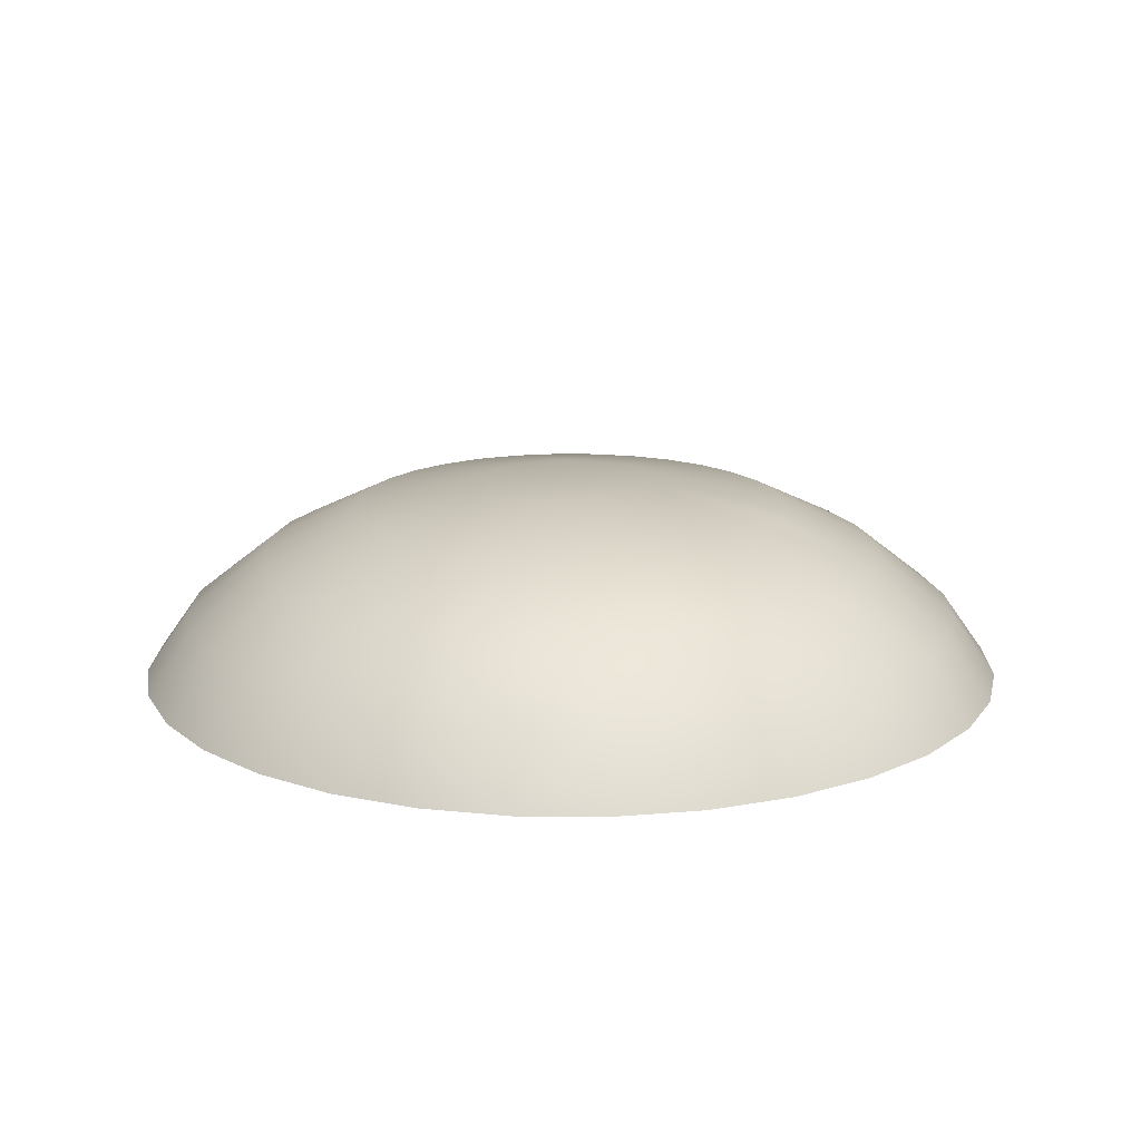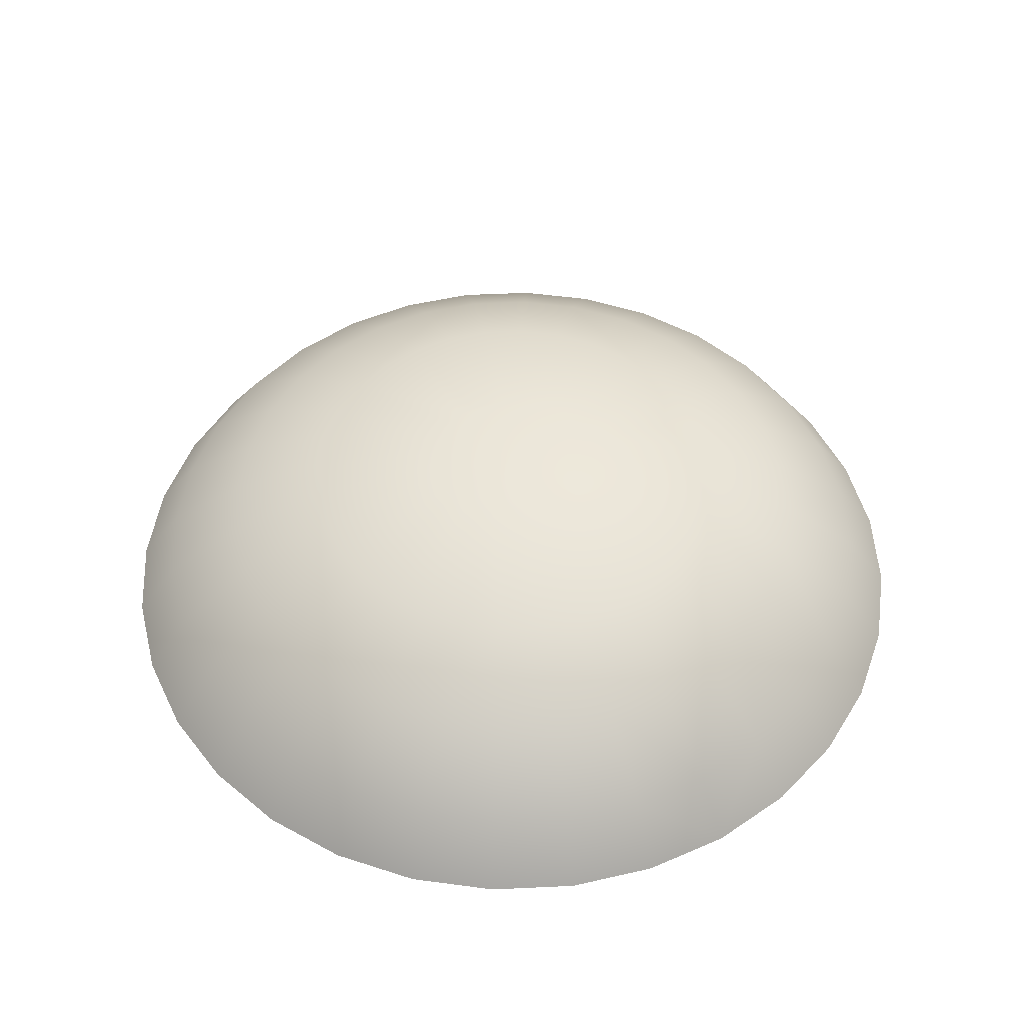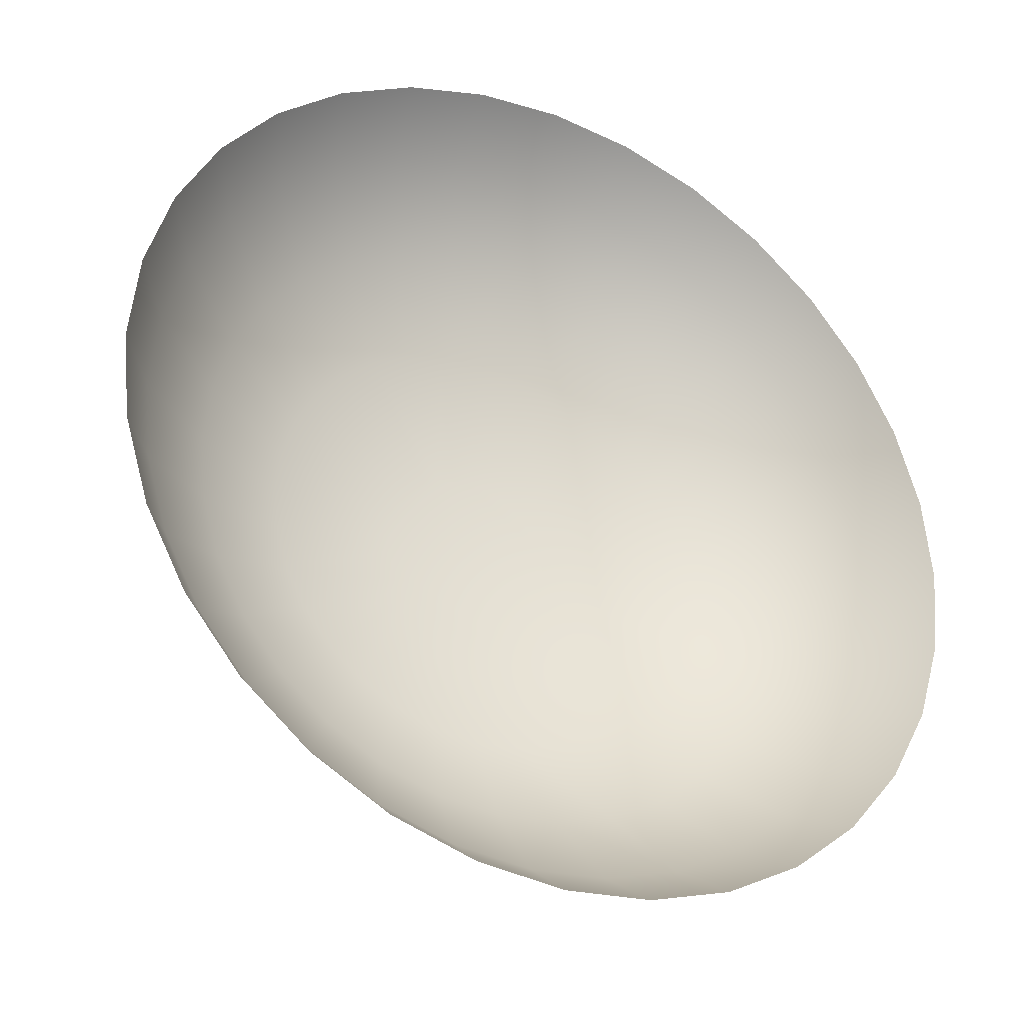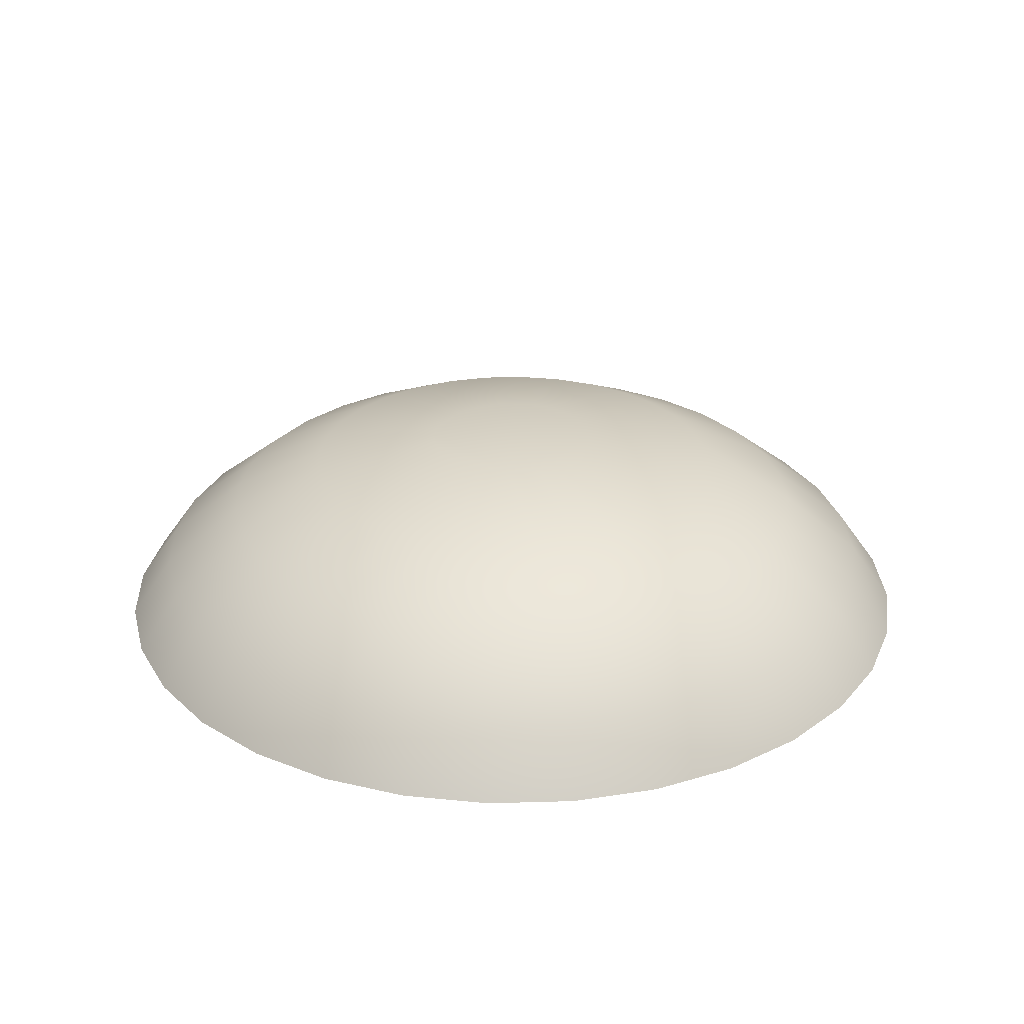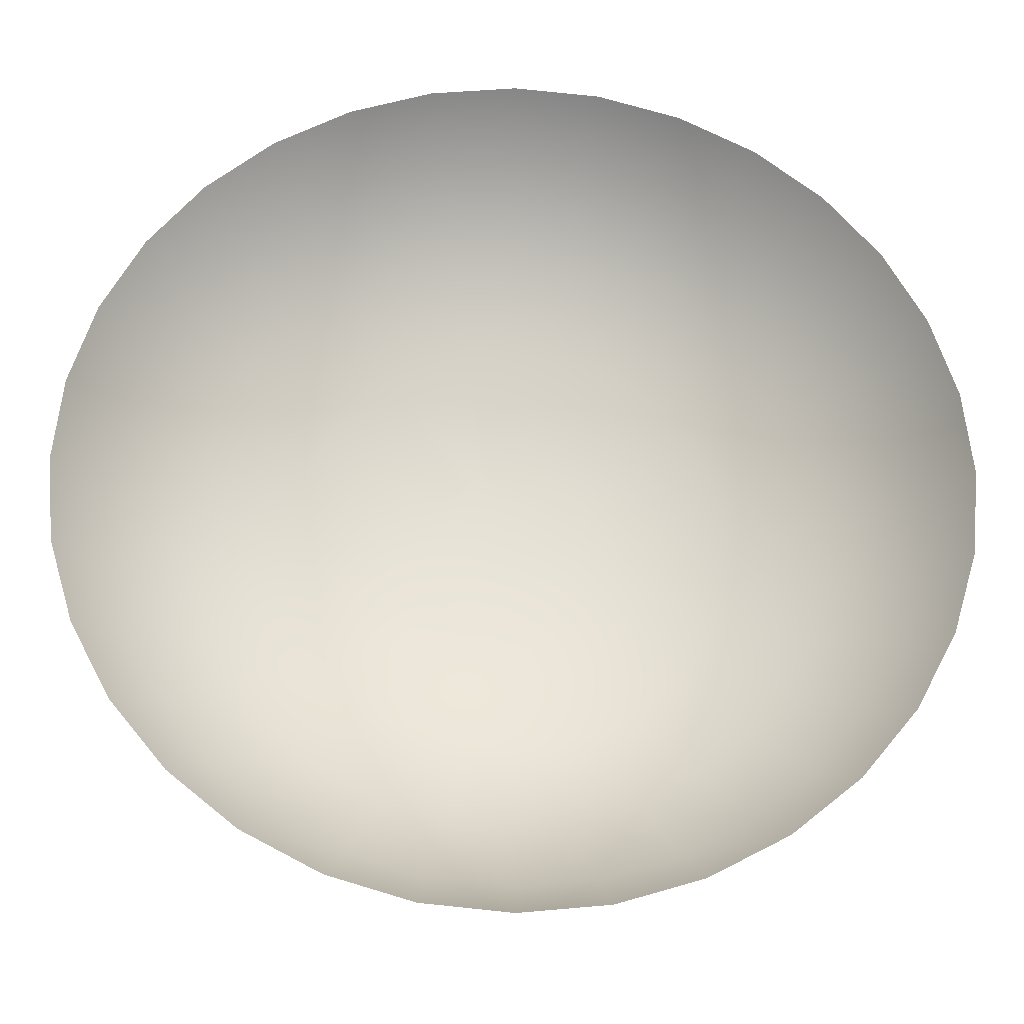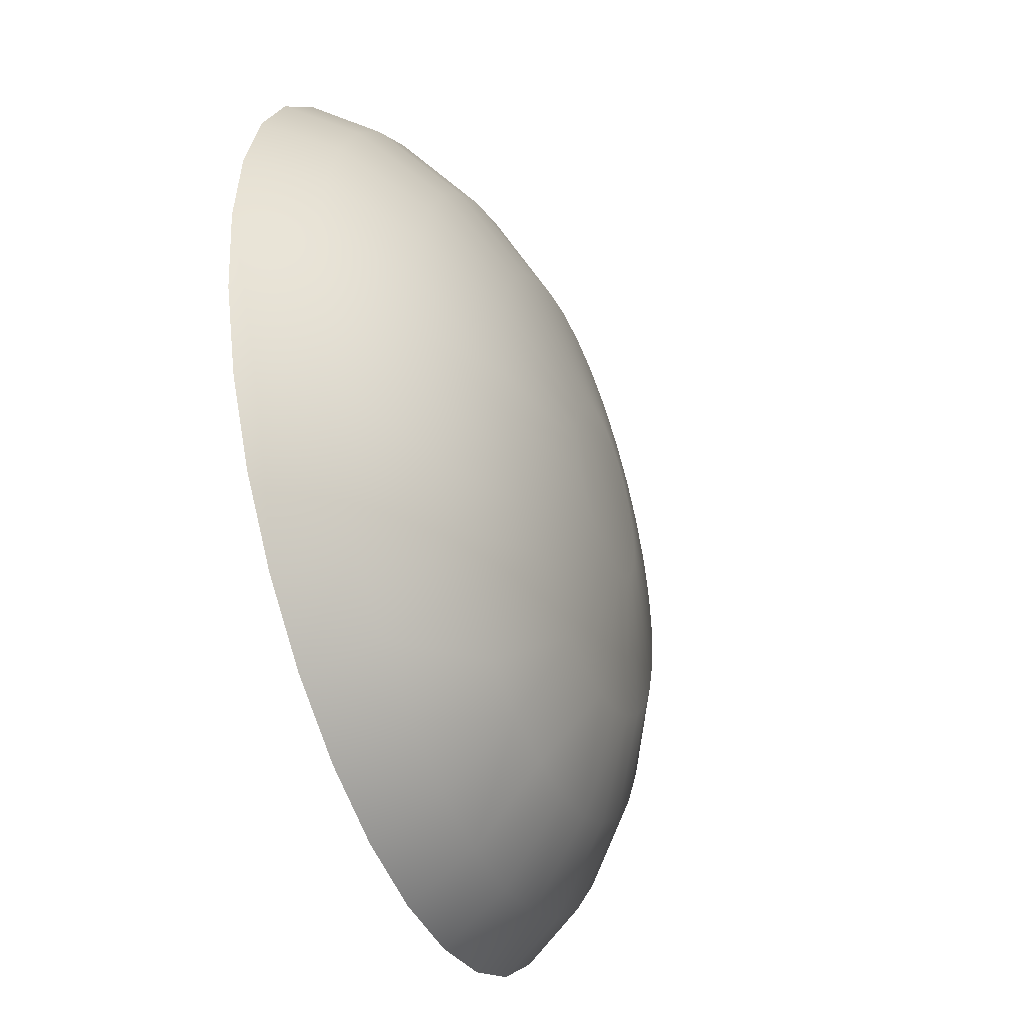
<metadata>
{"format":"obj","ext":"obj","renderer":"f3d","projection":"perspective","resolution":1024,"background":"white","views":[{"elev":16.1,"azim":152.9,"up":"+Y"},{"elev":50.6,"azim":115.2,"up":"+Y"},{"elev":-32.5,"azim":-28.3,"up":"+Z"},{"elev":27.7,"azim":70.6,"up":"+Y"},{"elev":-26.9,"azim":-1.8,"up":"+Z"},{"elev":-43.3,"azim":110.4,"up":"+Z"}]}
</metadata>
<code>
o Cube.070_Cube.345_Cube.070_Cube.001
v 9.67 3.115 1.899
v 9.751 3.169 1.899
v 9.737 3.115 1.863
v 9.544 3.169 2.152
v 9.628 3.224 2.113
v 9.563 3.169 2.087
v 9.809 3.115 2.599
v 9.884 3.169 2.567
v 9.817 3.169 2.561
v 10.1 3.115 1.899
v 10.13 3.169 1.974
v 10.16 3.115 1.947
v 9.809 3.115 1.841
v 9.817 3.169 1.879
v 9.737 3.115 2.577
v 9.751 3.169 2.541
v 10.17 3.169 2.027
v 10.21 3.115 2.005
v 9.884 3.169 1.872
v 9.884 3.115 1.834
v 9.67 3.115 2.541
v 9.691 3.169 2.509
v 10.21 3.169 2.087
v 10.24 3.115 2.072
v 9.639 3.169 2.466
v 9.611 3.115 2.493
v 10.26 3.115 2.144
v 10.23 3.169 2.152
v 9.563 3.115 2.434
v 9.595 3.169 2.413
v 10.27 3.115 2.22
v 10.23 3.169 2.22
v 9.563 3.169 2.353
v 9.528 3.115 2.368
v 10.26 3.115 2.295
v 10.23 3.169 2.288
v 9.506 3.115 2.295
v 9.544 3.169 2.288
v 10.21 3.169 2.353
v 10.24 3.115 2.368
v 9.537 3.169 2.22
v 9.498 3.115 2.22
v 10.21 3.115 2.434
v 10.17 3.169 2.413
v 9.506 3.115 2.144
v 10.13 3.169 2.466
v 10.16 3.115 2.493
v 9.528 3.115 2.072
v 10.1 3.115 2.541
v 10.08 3.169 2.509
v 9.563 3.115 2.005
v 9.595 3.169 2.027
v 10.03 3.115 2.577
v 10.02 3.169 2.541
v 9.96 3.115 1.841
v 9.952 3.169 1.879
v 9.639 3.169 1.974
v 9.611 3.115 1.947
v 9.952 3.169 2.561
v 9.96 3.115 2.599
v 10.03 3.115 1.863
v 10.02 3.169 1.899
v 9.691 3.169 1.931
v 9.884 3.115 2.606
v 10.08 3.169 1.931
v 9.991 3.224 1.963
v 9.922 3.264 2.029
v 9.959 3.264 2.04
v 10.08 3.224 2.416
v 10.04 3.224 2.451
v 9.653 3.224 2.065
v 9.991 3.224 2.477
v 9.939 3.224 1.947
v 9.688 3.224 2.023
v 9.939 3.224 2.492
v 9.73 3.224 1.989
v 9.884 3.224 2.498
v 10.04 3.224 1.989
v 9.778 3.224 1.963
v 9.83 3.224 2.492
v 10.08 3.224 2.023
v 9.83 3.224 1.947
v 9.778 3.224 2.477
v 10.12 3.224 2.065
v 9.884 3.224 1.942
v 9.73 3.224 2.451
v 10.14 3.224 2.113
v 9.688 3.224 2.416
v 10.16 3.224 2.166
v 9.653 3.224 2.374
v 10.16 3.224 2.22
v 9.628 3.224 2.326
v 10.16 3.224 2.274
v 9.612 3.224 2.274
v 10.14 3.224 2.326
v 9.606 3.224 2.22
v 10.12 3.224 2.374
v 9.612 3.224 2.166
v 10.08 3.264 2.22
v 9.961 3.285 2.205
v 9.962 3.285 2.22
v 9.776 3.264 2.058
v 9.922 3.264 2.411
v 9.884 3.264 2.414
v 9.993 3.264 2.058
v 9.81 3.264 2.04
v 9.847 3.264 2.411
v 10.02 3.264 2.082
v 9.847 3.264 2.029
v 9.81 3.264 2.4
v 10.05 3.264 2.112
v 9.884 3.264 2.025
v 9.776 3.264 2.382
v 10.06 3.264 2.145
v 9.747 3.264 2.357
v 10.08 3.264 2.182
v 9.723 3.264 2.328
v 9.705 3.264 2.294
v 10.08 3.264 2.258
v 9.694 3.264 2.258
v 10.06 3.264 2.294
v 9.69 3.264 2.22
v 10.05 3.264 2.328
v 9.694 3.264 2.182
v 10.02 3.264 2.357
v 9.705 3.264 2.145
v 9.993 3.264 2.382
v 9.723 3.264 2.112
v 9.959 3.264 2.4
v 9.747 3.264 2.082
v 9.813 3.285 2.19
v 9.855 3.285 2.292
v 9.956 3.285 2.25
v 9.82 3.285 2.263
v 9.813 3.285 2.25
v 9.961 3.285 2.235
v 9.808 3.285 2.235
v 9.807 3.285 2.22
v 9.949 3.285 2.263
v 9.808 3.285 2.205
v 9.94 3.285 2.275
v 9.928 3.285 2.285
v 9.82 3.285 2.177
v 9.914 3.285 2.292
v 9.9 3.285 2.143
v 9.829 3.285 2.165
v 9.9 3.285 2.296
v 9.914 3.285 2.148
v 9.841 3.285 2.155
v 9.884 3.285 2.298
v 9.928 3.285 2.155
v 9.855 3.285 2.148
v 9.869 3.285 2.296
v 9.94 3.285 2.165
v 9.869 3.285 2.143
v 9.949 3.285 2.177
v 9.884 3.285 2.142
v 9.841 3.285 2.285
v 9.956 3.285 2.19
v 9.829 3.285 2.275
f 1 2 3
f 4 5 6
f 7 8 9
f 10 11 12
f 13 2 14
f 15 9 16
f 12 17 18
f 13 19 20
f 21 16 22
f 18 23 24
f 21 25 26
f 27 23 28
f 29 25 30
f 31 28 32
f 29 33 34
f 35 32 36
f 37 33 38
f 35 39 40
f 37 41 42
f 43 39 44
f 42 4 45
f 43 46 47
f 45 6 48
f 49 46 50
f 51 6 52
f 53 50 54
f 55 19 56
f 51 57 58
f 53 59 60
f 61 56 62
f 1 57 63
f 64 59 8
f 10 62 65
f 66 67 68
f 50 69 70
f 6 71 52
f 50 72 54
f 19 73 56
f 52 74 57
f 54 75 59
f 62 73 66
f 57 76 63
f 59 77 8
f 65 66 78
f 63 79 2
f 8 80 9
f 65 81 11
f 2 82 14
f 9 83 16
f 11 84 17
f 19 82 85
f 16 86 22
f 23 84 87
f 22 88 25
f 28 87 89
f 25 90 30
f 32 89 91
f 33 90 92
f 36 91 93
f 33 94 38
f 39 93 95
f 38 96 41
f 44 95 97
f 4 96 98
f 46 97 69
f 99 100 101
f 74 102 76
f 77 103 104
f 78 68 105
f 79 102 106
f 77 107 80
f 81 105 108
f 79 109 82
f 83 107 110
f 84 108 111
f 85 109 112
f 86 110 113
f 87 111 114
f 86 115 88
f 89 114 116
f 88 117 90
f 91 116 99
f 90 118 92
f 93 99 119
f 92 120 94
f 95 119 121
f 94 122 96
f 97 121 123
f 96 124 98
f 69 123 125
f 98 126 5
f 70 125 127
f 5 128 71
f 72 127 129
f 73 112 67
f 71 130 74
f 72 103 75
f 131 132 133
f 118 134 135
f 99 136 119
f 120 135 137
f 119 133 121
f 122 137 138
f 121 139 123
f 124 138 140
f 123 141 125
f 126 140 131
f 125 142 127
f 126 143 128
f 127 144 129
f 112 145 67
f 130 143 146
f 129 147 103
f 67 148 68
f 102 146 149
f 104 147 150
f 105 148 151
f 102 152 106
f 104 153 107
f 105 154 108
f 109 152 155
f 107 132 110
f 111 154 156
f 112 155 157
f 113 132 158
f 114 156 159
f 113 160 115
f 114 100 116
f 117 160 134
f 1 63 2
f 4 98 5
f 7 64 8
f 10 65 11
f 13 3 2
f 15 7 9
f 12 11 17
f 13 14 19
f 21 15 16
f 18 17 23
f 21 22 25
f 27 24 23
f 29 26 25
f 31 27 28
f 29 30 33
f 35 31 32
f 37 34 33
f 35 36 39
f 37 38 41
f 43 40 39
f 42 41 4
f 43 44 46
f 45 4 6
f 49 47 46
f 51 48 6
f 53 49 50
f 55 20 19
f 51 52 57
f 53 54 59
f 61 55 56
f 1 58 57
f 64 60 59
f 10 61 62
f 66 73 67
f 50 46 69
f 6 5 71
f 50 70 72
f 19 85 73
f 52 71 74
f 54 72 75
f 62 56 73
f 57 74 76
f 59 75 77
f 65 62 66
f 63 76 79
f 8 77 80
f 65 78 81
f 2 79 82
f 9 80 83
f 11 81 84
f 19 14 82
f 16 83 86
f 23 17 84
f 22 86 88
f 28 23 87
f 25 88 90
f 32 28 89
f 33 30 90
f 36 32 91
f 33 92 94
f 39 36 93
f 38 94 96
f 44 39 95
f 4 41 96
f 46 44 97
f 99 116 100
f 74 130 102
f 77 75 103
f 78 66 68
f 79 76 102
f 77 104 107
f 81 78 105
f 79 106 109
f 83 80 107
f 84 81 108
f 85 82 109
f 86 83 110
f 87 84 111
f 86 113 115
f 89 87 114
f 88 115 117
f 91 89 116
f 90 117 118
f 93 91 99
f 92 118 120
f 95 93 119
f 94 120 122
f 97 95 121
f 96 122 124
f 69 97 123
f 98 124 126
f 70 69 125
f 5 126 128
f 72 70 127
f 73 85 112
f 71 128 130
f 72 129 103
f 148 145 157
f 157 155 152
f 152 149 131
f 149 146 131
f 146 143 131
f 131 140 138
f 138 137 135
f 135 134 160
f 160 158 135
f 158 132 135
f 132 153 150
f 150 147 144
f 144 142 133
f 142 141 133
f 141 139 133
f 133 136 101
f 101 100 159
f 159 156 154
f 154 151 159
f 151 148 159
f 148 157 131
f 157 152 131
f 131 138 132
f 138 135 132
f 132 150 133
f 150 144 133
f 133 101 148
f 101 159 148
f 148 131 133
f 118 117 134
f 99 101 136
f 120 118 135
f 119 136 133
f 122 120 137
f 121 133 139
f 124 122 138
f 123 139 141
f 126 124 140
f 125 141 142
f 126 131 143
f 127 142 144
f 112 157 145
f 130 128 143
f 129 144 147
f 67 145 148
f 102 130 146
f 104 103 147
f 105 68 148
f 102 149 152
f 104 150 153
f 105 151 154
f 109 106 152
f 107 153 132
f 111 108 154
f 112 109 155
f 113 110 132
f 114 111 156
f 113 158 160
f 114 159 100
f 117 115 160

</code>
